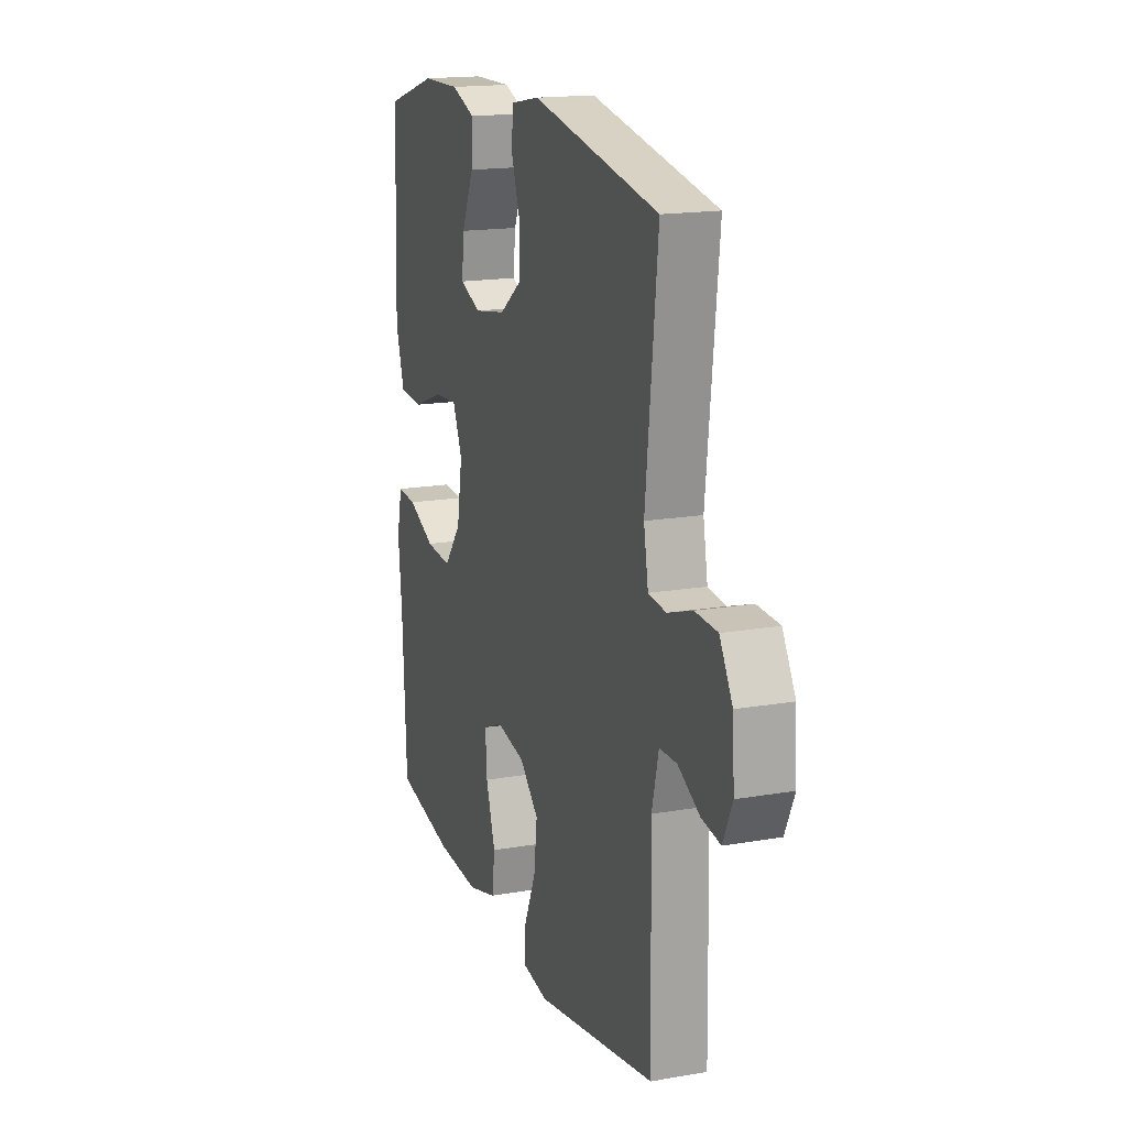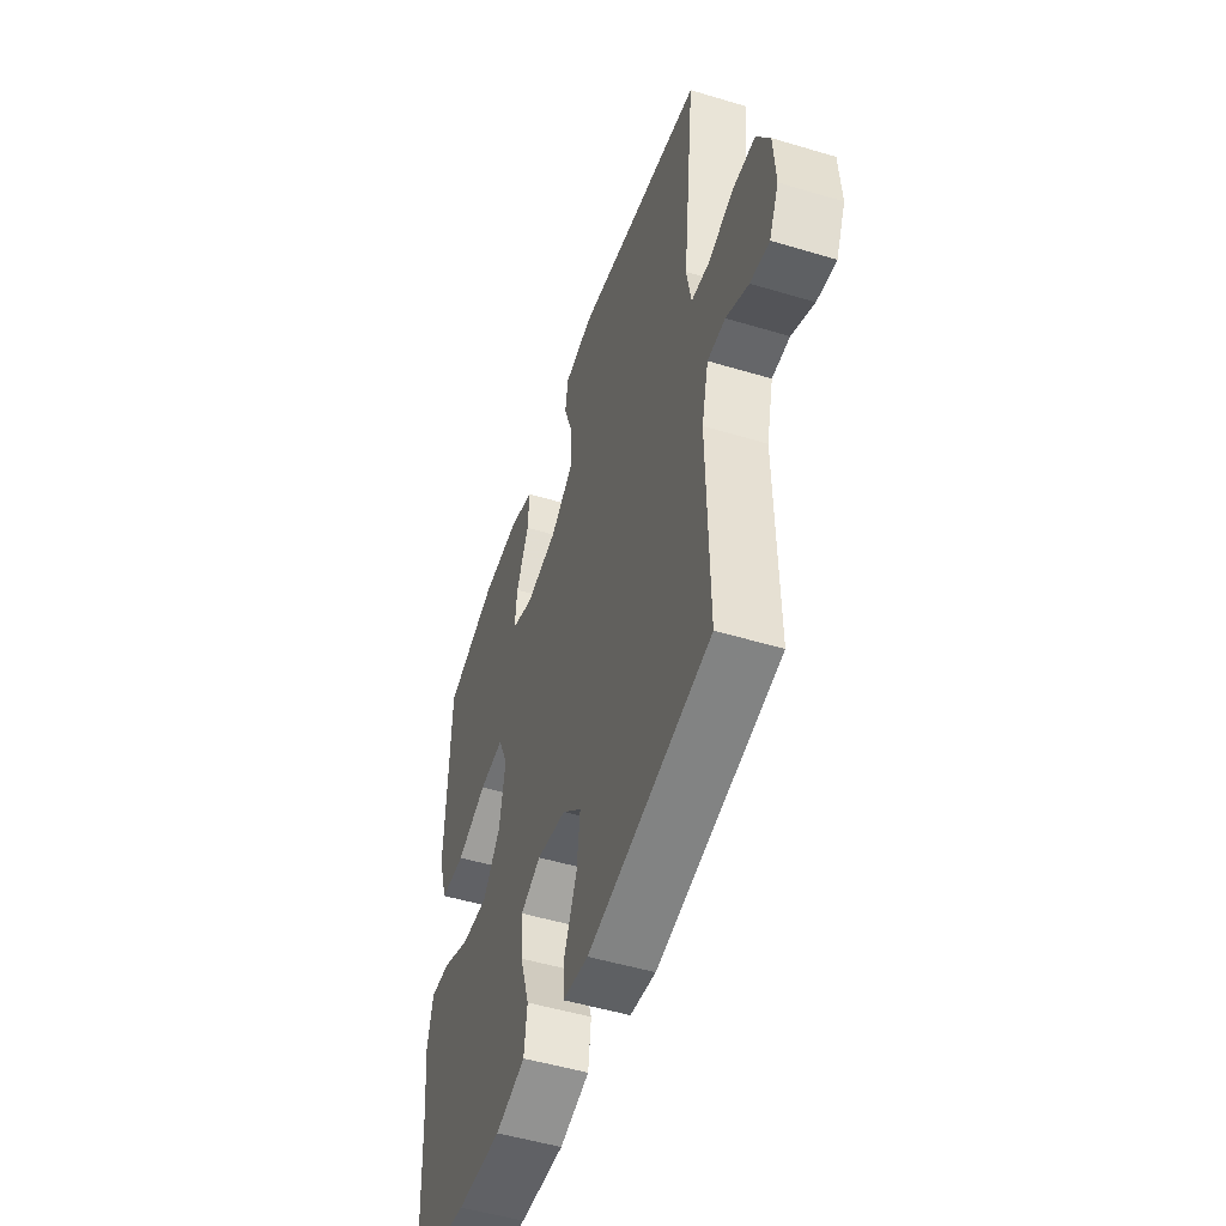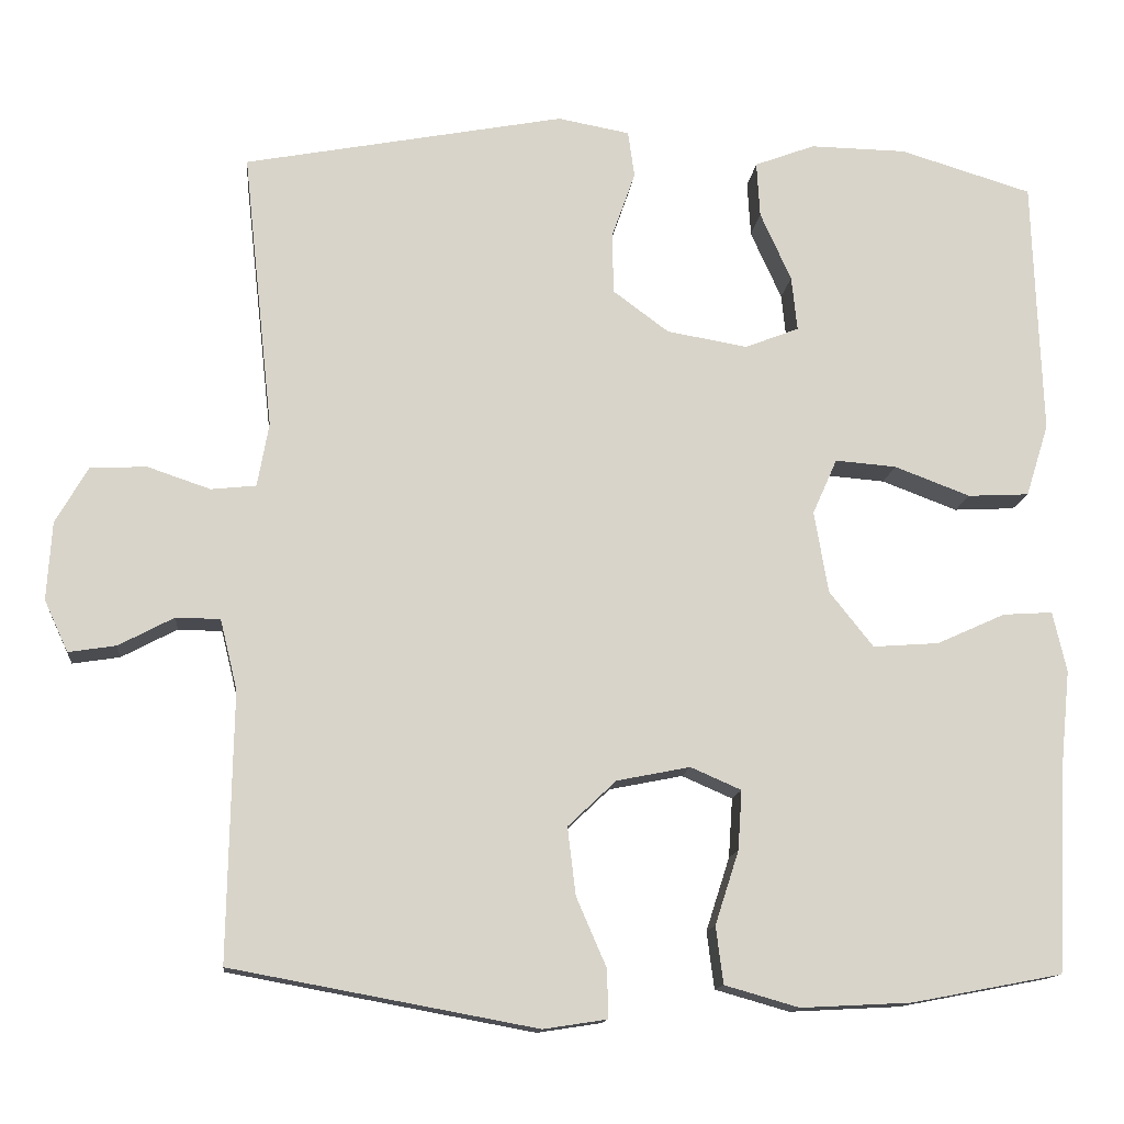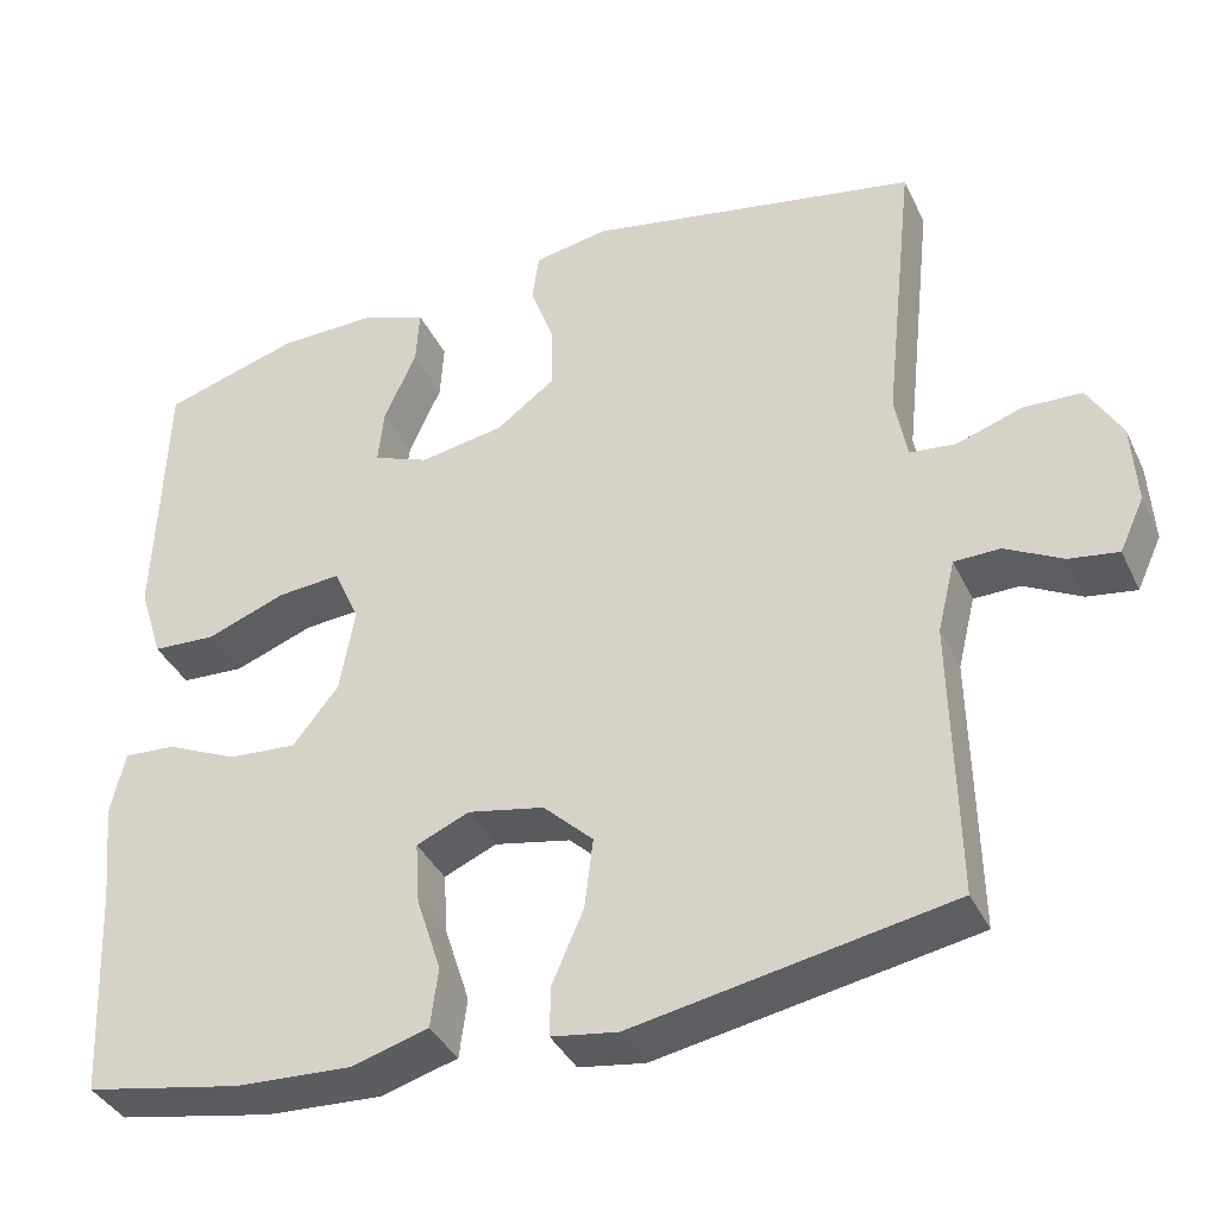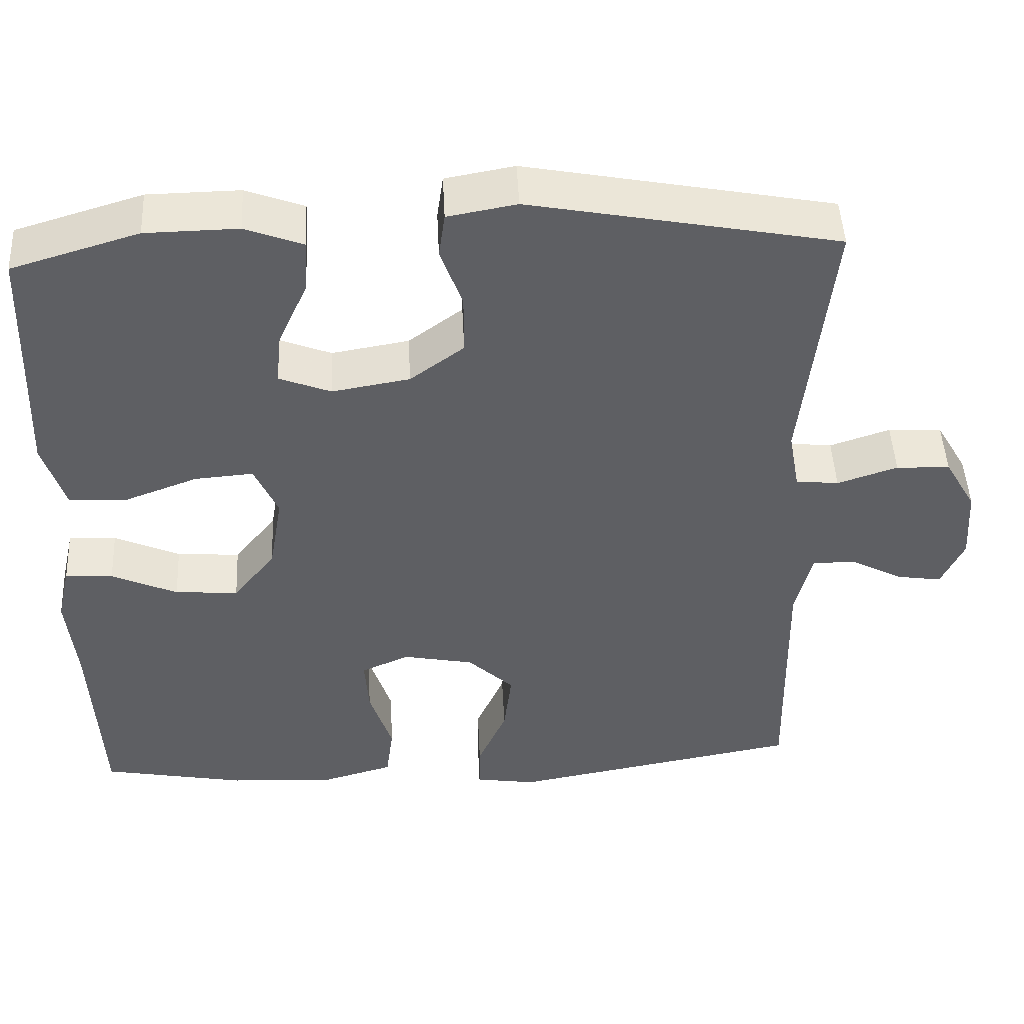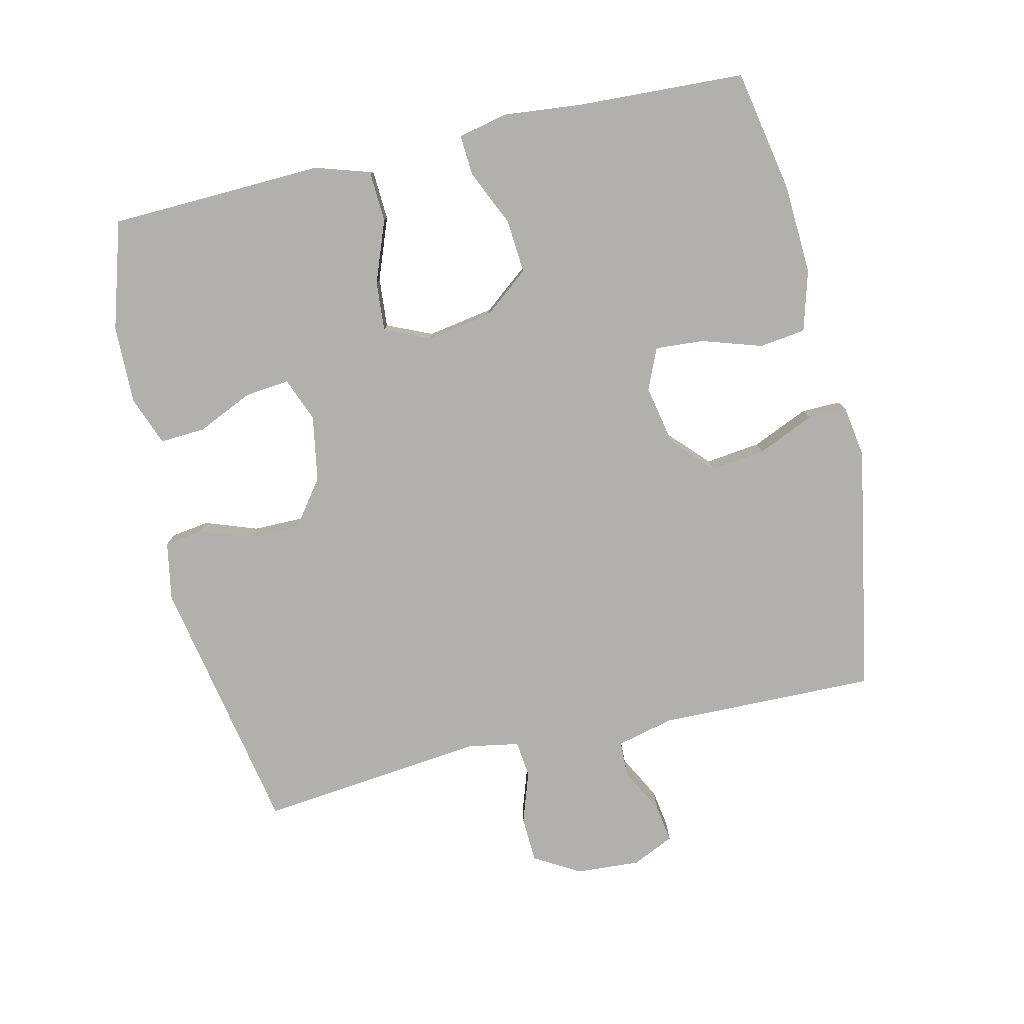
<metadata>
{"format":"obj","ext":"obj","renderer":"f3d","projection":"perspective","resolution":1024,"background":"white","views":[{"elev":16.9,"azim":-109.4,"up":"+Z"},{"elev":-50.7,"azim":-108.2,"up":"+Z"},{"elev":-13.5,"azim":-5.8,"up":"+Z"},{"elev":-37.8,"azim":-156.6,"up":"+Z"},{"elev":47.5,"azim":177.2,"up":"+Z"},{"elev":-78.8,"azim":103.0,"up":"+Y"}]}
</metadata>
<code>
v 0.5 0.07 0.5
v 0.506 0.07 0.321
v 0.511 0.07 0.185
v 0.483 0.07 0.096
v 0.408 0.07 0.092
v 0.315 0.07 0.127
v 0.24 0.07 0.133
v 0.21 0.07 0.065
v 0.227 0.07 -0.035
v 0.281 0.07 -0.103
v 0.362 0.07 -0.097
v 0.446 0.07 -0.059
v 0.507 0.07 -0.055
v 0.524 0.07 -0.129
v 0.512 0.07 -0.249
v 0.5 0.07 -0.5
v 0.316 0.07 -0.535
v 0.18 0.07 -0.542
v 0.089 0.07 -0.516
v 0.08 0.07 -0.446
v 0.109 0.07 -0.356
v 0.114 0.07 -0.283
v 0.052 0.07 -0.256
v -0.038 0.07 -0.274
v -0.097 0.07 -0.33
v -0.087 0.07 -0.413
v -0.05 0.07 -0.498
v -0.049 0.07 -0.557
v -0.127 0.07 -0.569
v -0.5 0.07 -0.5
v -0.494 0.07 -0.172
v -0.515 0.07 -0.086
v -0.569 0.07 -0.085
v -0.637 0.07 -0.121
v -0.695 0.07 -0.13
v -0.724 0.07 -0.067
v -0.718 0.07 0.029
v -0.678 0.07 0.098
v -0.609 0.07 0.101
v -0.532 0.07 0.075
v -0.477 0.07 0.081
v -0.463 0.07 0.159
v -0.5 0.07 0.5
v -0.107 0.07 0.575
v -0.019 0.07 0.559
v -0.011 0.07 0.502
v -0.039 0.07 0.423
v -0.039 0.07 0.346
v 0.03 0.07 0.295
v 0.129 0.07 0.278
v 0.195 0.07 0.304
v 0.188 0.07 0.371
v 0.15 0.07 0.455
v 0.146 0.07 0.523
v 0.22 0.07 0.551
v 0.338 0.07 0.549
v 0.5 0 0.5
v 0.506 0 0.321
v 0.511 0 0.185
v 0.483 0 0.096
v 0.408 0 0.092
v 0.315 0 0.127
v 0.24 0 0.133
v 0.21 0 0.065
v 0.227 0 -0.035
v 0.281 0 -0.103
v 0.362 0 -0.097
v 0.446 0 -0.059
v 0.507 0 -0.055
v 0.524 0 -0.129
v 0.512 0 -0.249
v 0.5 0 -0.5
v 0.316 0 -0.535
v 0.18 0 -0.542
v 0.089 0 -0.516
v 0.08 0 -0.446
v 0.109 0 -0.356
v 0.114 0 -0.283
v 0.052 0 -0.256
v -0.038 0 -0.274
v -0.097 0 -0.33
v -0.087 0 -0.413
v -0.05 0 -0.498
v -0.049 0 -0.557
v -0.127 0 -0.569
v -0.5 0 -0.5
v -0.494 0 -0.172
v -0.515 0 -0.086
v -0.569 0 -0.085
v -0.637 0 -0.121
v -0.695 0 -0.13
v -0.724 0 -0.067
v -0.718 0 0.029
v -0.678 0 0.098
v -0.609 0 0.101
v -0.532 0 0.075
v -0.477 0 0.081
v -0.463 0 0.159
v -0.5 0 0.5
v -0.107 0 0.575
v -0.019 0 0.559
v -0.011 0 0.502
v -0.039 0 0.423
v -0.039 0 0.346
v 0.03 0 0.295
v 0.129 0 0.278
v 0.195 0 0.304
v 0.188 0 0.371
v 0.15 0 0.455
v 0.146 0 0.523
v 0.22 0 0.551
v 0.338 0 0.549
f 55 56 1 2
f 52 53 54 55
f 51 52 55 2
f 50 51 2 3
f 49 50 3 4
f 44 45 46 47
f 42 43 44 47
f 41 42 47 48
f 37 38 39 40
f 37 40 41
f 36 37 41
f 33 34 35 36
f 32 33 36 41
f 31 32 41 48
f 26 27 28 29
f 25 26 29 30
f 24 25 30 31
f 18 19 20 21
f 18 21 22
f 15 16 17 18
f 15 18 22
f 14 15 22 23
f 11 12 13 14
f 10 11 14 23
f 49 4 5 6
f 49 6 7
f 48 49 7 8
f 31 48 8 9
f 23 24 31
f 9 10 23 31
f 58 57 112 111
f 111 110 109 108
f 58 111 108 107
f 59 58 107 106
f 60 59 106 105
f 103 102 101 100
f 103 100 99 98
f 104 103 98 97
f 96 95 94 93
f 97 96 93
f 97 93 92
f 92 91 90 89
f 97 92 89 88
f 104 97 88 87
f 85 84 83 82
f 86 85 82 81
f 87 86 81 80
f 77 76 75 74
f 78 77 74
f 74 73 72 71
f 78 74 71
f 79 78 71 70
f 70 69 68 67
f 79 70 67 66
f 62 61 60 105
f 63 62 105
f 64 63 105 104
f 65 64 104 87
f 87 80 79
f 87 79 66 65
f 1 57 58 2
f 2 58 59 3
f 3 59 60 4
f 4 60 61 5
f 5 61 62 6
f 6 62 63 7
f 7 63 64 8
f 8 64 65 9
f 9 65 66 10
f 10 66 67 11
f 11 67 68 12
f 12 68 69 13
f 13 69 70 14
f 14 70 71 15
f 15 71 72 16
f 16 72 73 17
f 17 73 74 18
f 18 74 75 19
f 19 75 76 20
f 20 76 77 21
f 21 77 78 22
f 22 78 79 23
f 23 79 80 24
f 24 80 81 25
f 25 81 82 26
f 26 82 83 27
f 27 83 84 28
f 28 84 85 29
f 29 85 86 30
f 30 86 87 31
f 31 87 88 32
f 32 88 89 33
f 33 89 90 34
f 34 90 91 35
f 35 91 92 36
f 36 92 93 37
f 37 93 94 38
f 38 94 95 39
f 39 95 96 40
f 40 96 97 41
f 41 97 98 42
f 42 98 99 43
f 43 99 100 44
f 44 100 101 45
f 45 101 102 46
f 46 102 103 47
f 47 103 104 48
f 48 104 105 49
f 49 105 106 50
f 50 106 107 51
f 51 107 108 52
f 52 108 109 53
f 53 109 110 54
f 54 110 111 55
f 55 111 112 56
f 56 112 57 1

</code>
